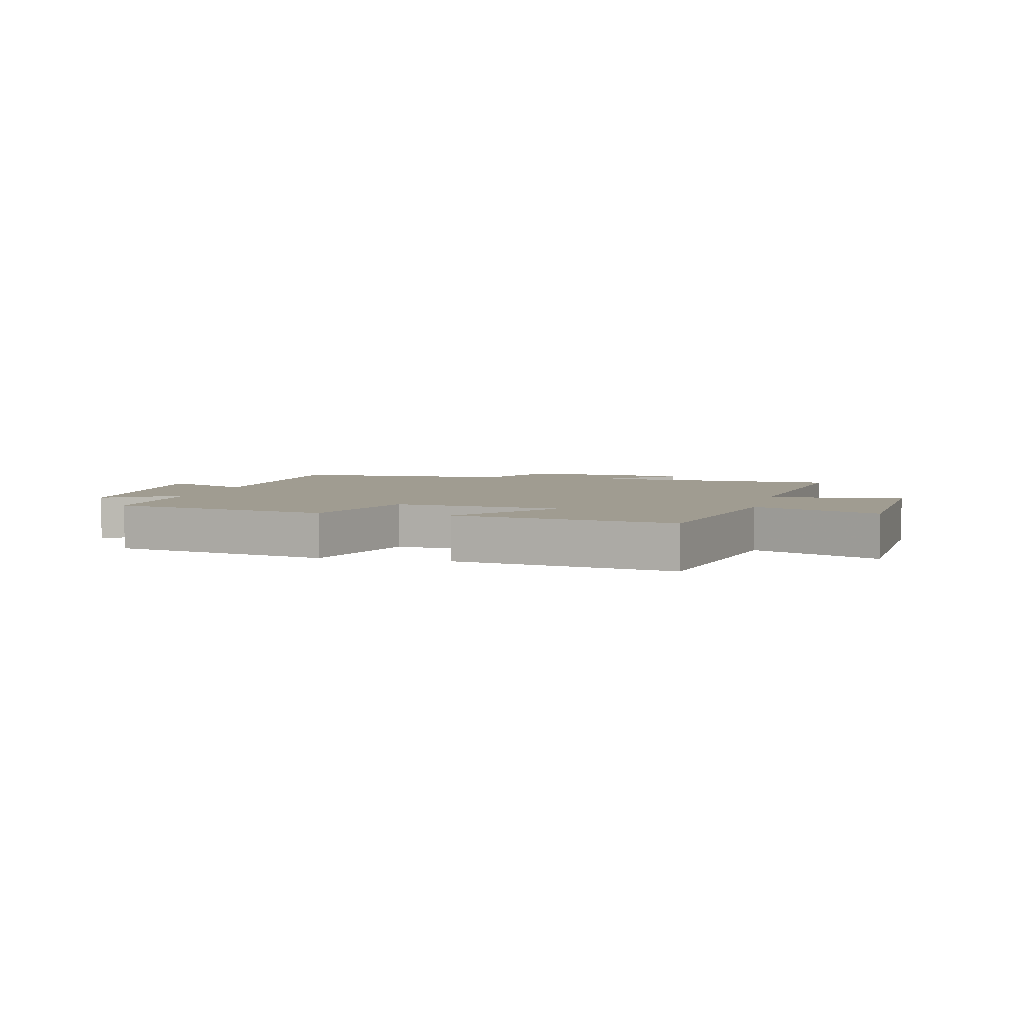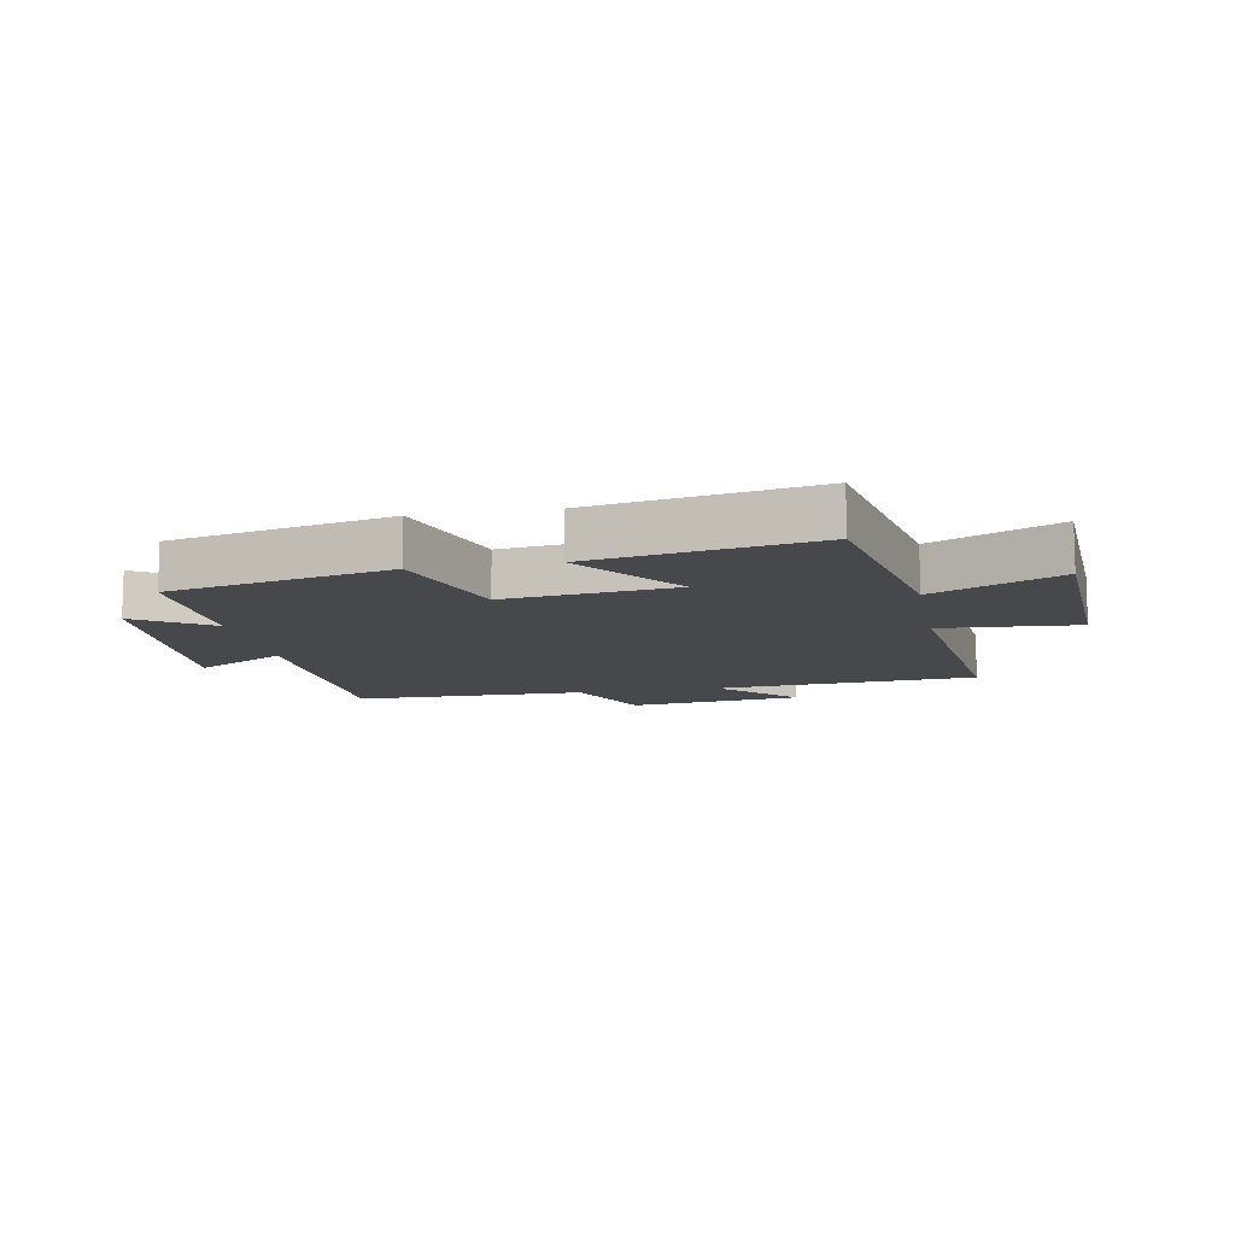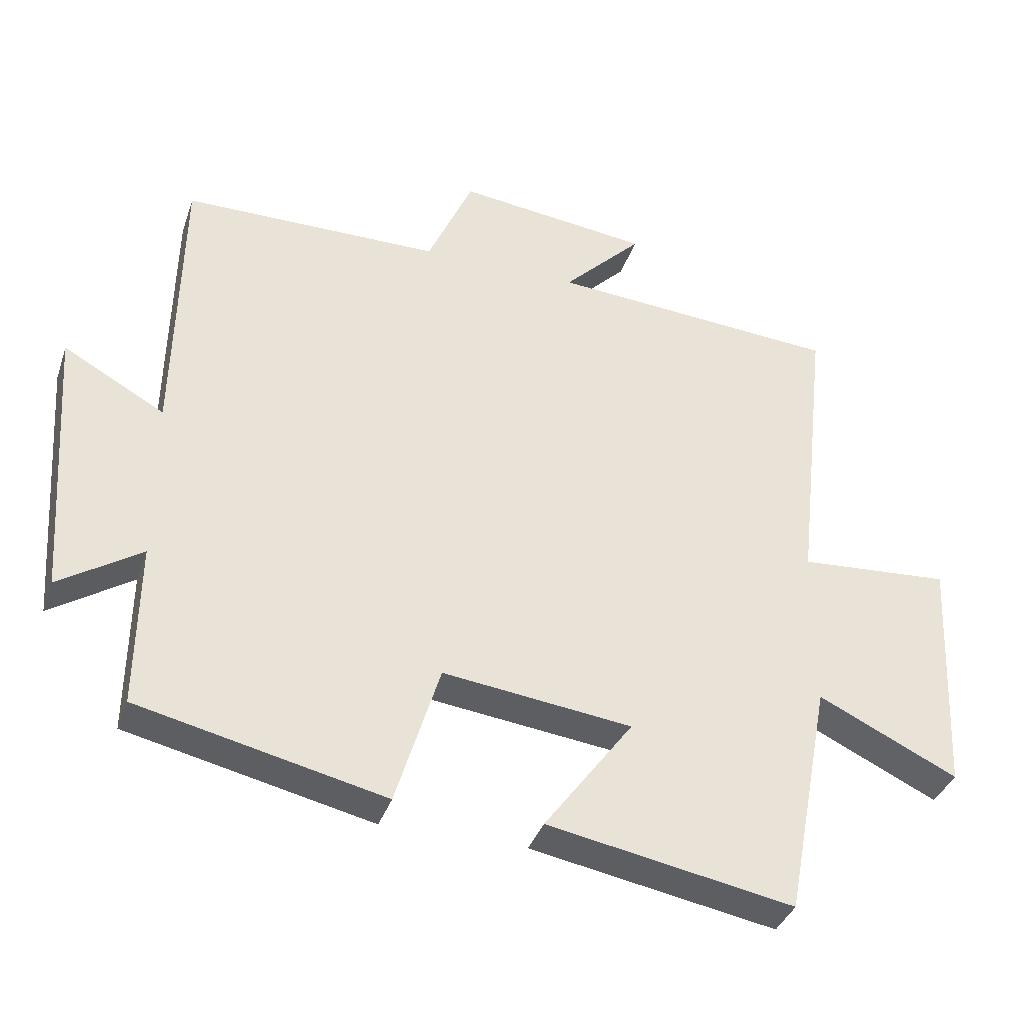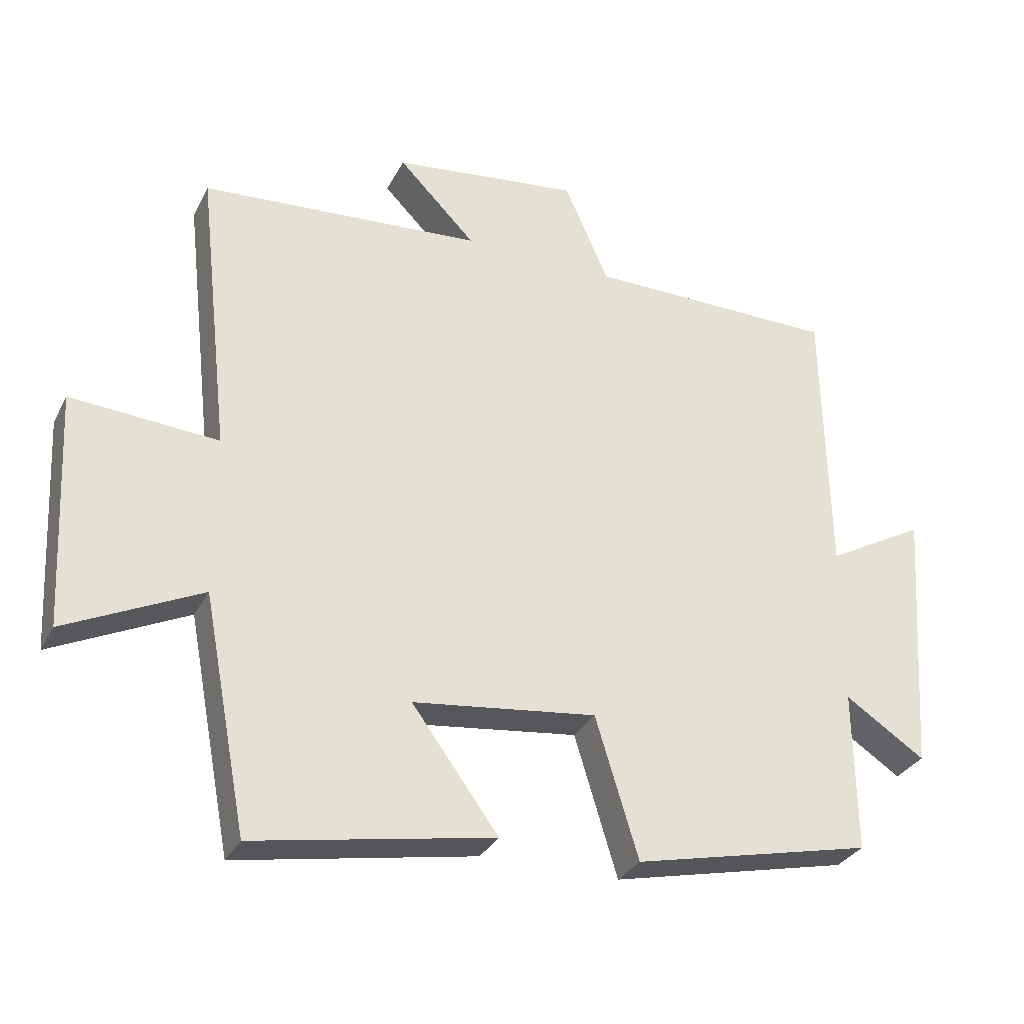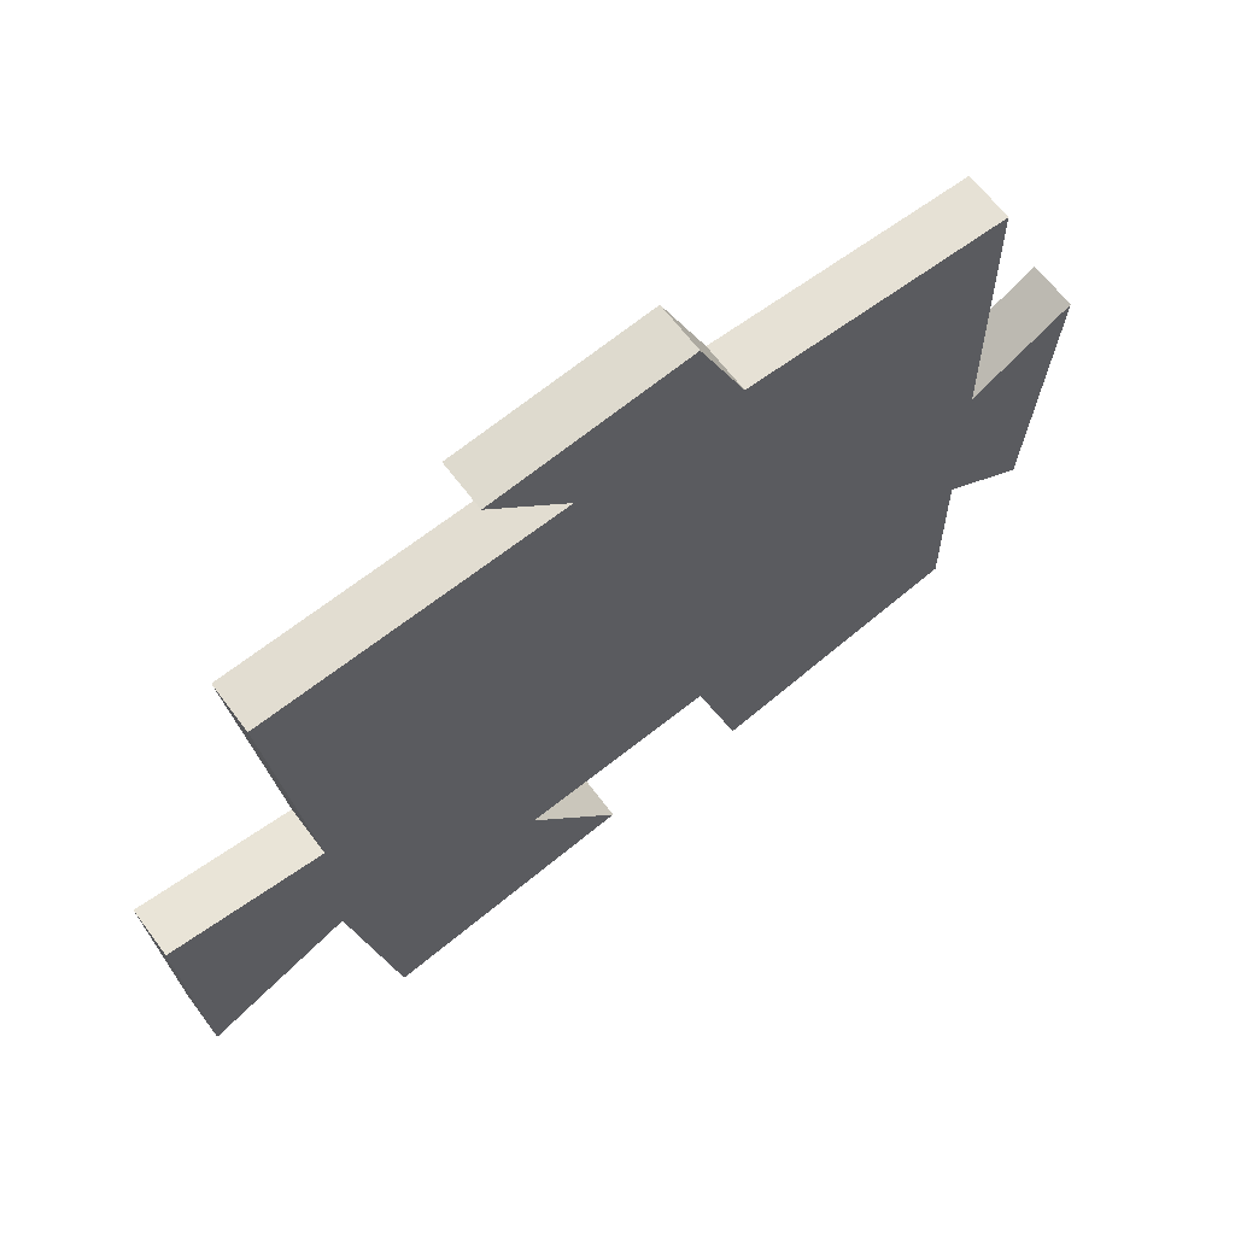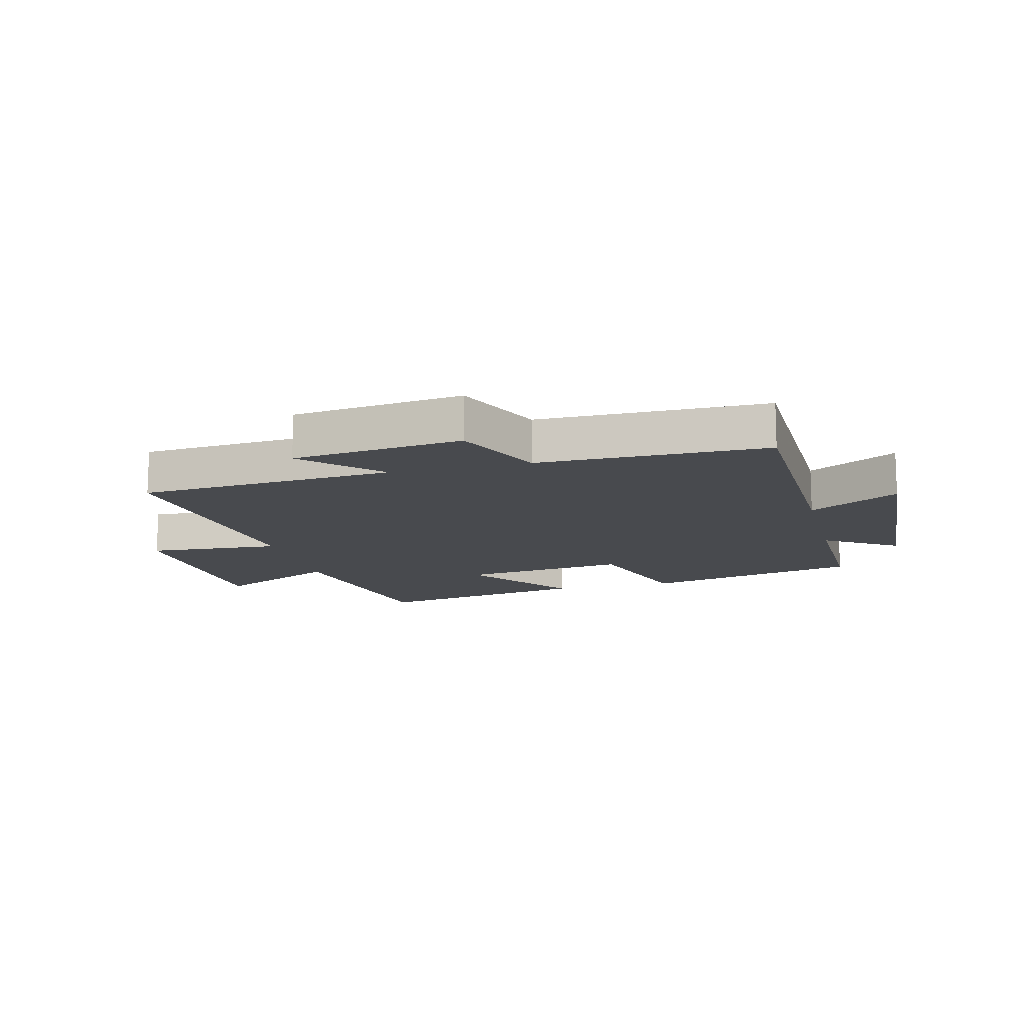
<metadata>
{"format":"obj","ext":"obj","renderer":"f3d","projection":"perspective","resolution":1024,"background":"white","views":[{"elev":4.3,"azim":-166.6,"up":"+Y"},{"elev":-11.1,"azim":-169.4,"up":"+Y"},{"elev":-37.1,"azim":162.1,"up":"+Z"},{"elev":-31.1,"azim":-23.3,"up":"+Z"},{"elev":64.7,"azim":-36.8,"up":"+Z"},{"elev":-13.3,"azim":14.4,"up":"+Y"}]}
</metadata>
<code>
v 0.492 0.07 0.497
v 0.5 0.07 0.072
v 0.649 0.07 0.155
v 0.621 0.07 -0.253
v 0.5 0.07 -0.174
v 0.503 0.07 -0.418
v 0.141 0.07 -0.5
v 0.076 0.07 -0.287
v -0.202 0.07 -0.321
v -0.071 0.07 -0.5
v -0.433 0.07 -0.566
v -0.5 0.07 -0.213
v -0.705 0.07 -0.311
v -0.723 0.07 0.047
v -0.5 0.07 0.031
v -0.549 0.07 0.469
v -0.122 0.07 0.5
v -0.239 0.07 0.619
v 0.045 0.07 0.653
v 0.112 0.07 0.5
v 0.492 0 0.497
v 0.5 0 0.072
v 0.649 0 0.155
v 0.621 0 -0.253
v 0.5 0 -0.174
v 0.503 0 -0.418
v 0.141 0 -0.5
v 0.076 0 -0.287
v -0.202 0 -0.321
v -0.071 0 -0.5
v -0.433 0 -0.566
v -0.5 0 -0.213
v -0.705 0 -0.311
v -0.723 0 0.047
v -0.5 0 0.031
v -0.549 0 0.469
v -0.122 0 0.5
v -0.239 0 0.619
v 0.045 0 0.653
v 0.112 0 0.5
f 17 18 19 20
f 20 1 2
f 17 20 2
f 16 17 2
f 15 16 2
f 12 13 14 15
f 11 12 15
f 10 11 15
f 9 10 15
f 8 9 15 2
f 5 6 7 8
f 5 8 2 3
f 3 4 5
f 40 39 38 37
f 22 21 40
f 22 40 37
f 22 37 36
f 22 36 35
f 35 34 33 32
f 35 32 31
f 35 31 30
f 35 30 29
f 22 35 29 28
f 28 27 26 25
f 23 22 28 25
f 25 24 23
f 1 21 22 2
f 2 22 23 3
f 3 23 24 4
f 4 24 25 5
f 5 25 26 6
f 6 26 27 7
f 7 27 28 8
f 8 28 29 9
f 9 29 30 10
f 10 30 31 11
f 11 31 32 12
f 12 32 33 13
f 13 33 34 14
f 14 34 35 15
f 15 35 36 16
f 16 36 37 17
f 17 37 38 18
f 18 38 39 19
f 19 39 40 20
f 20 40 21 1

</code>
